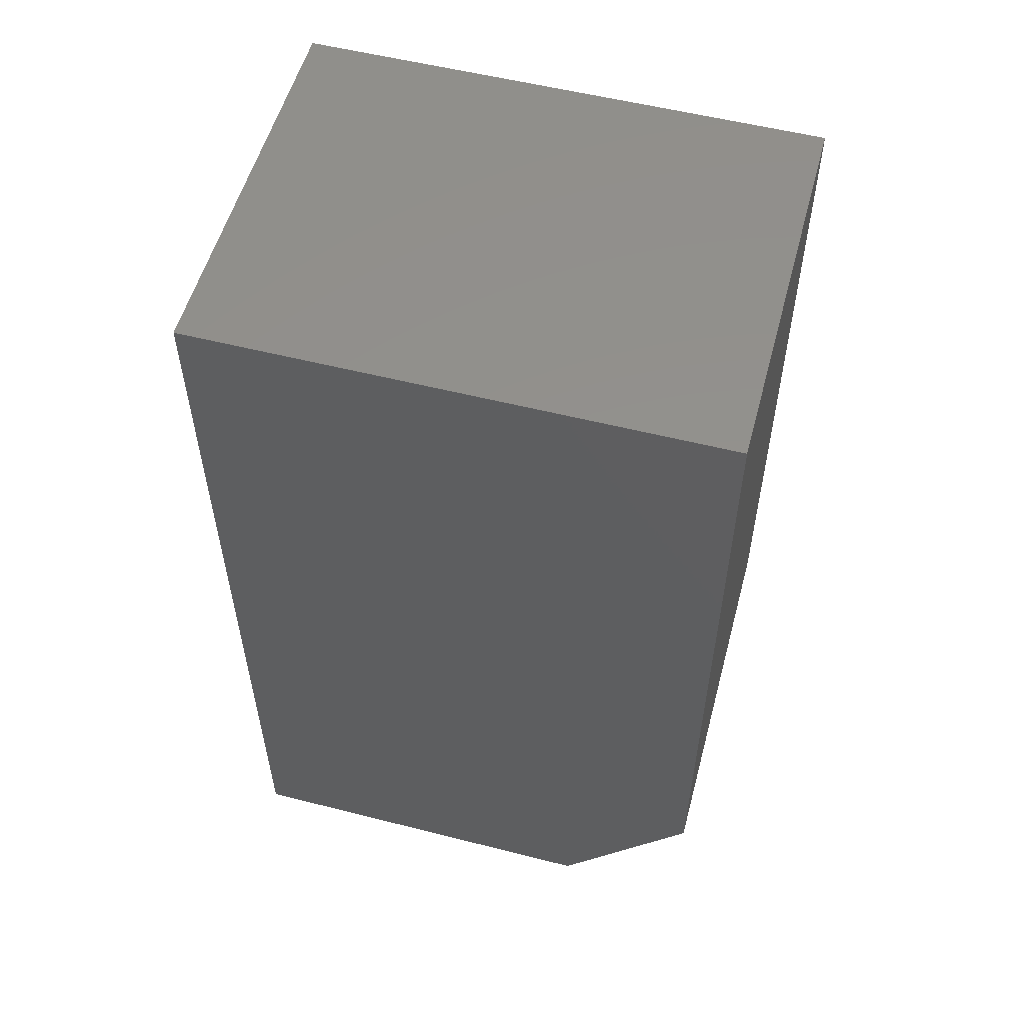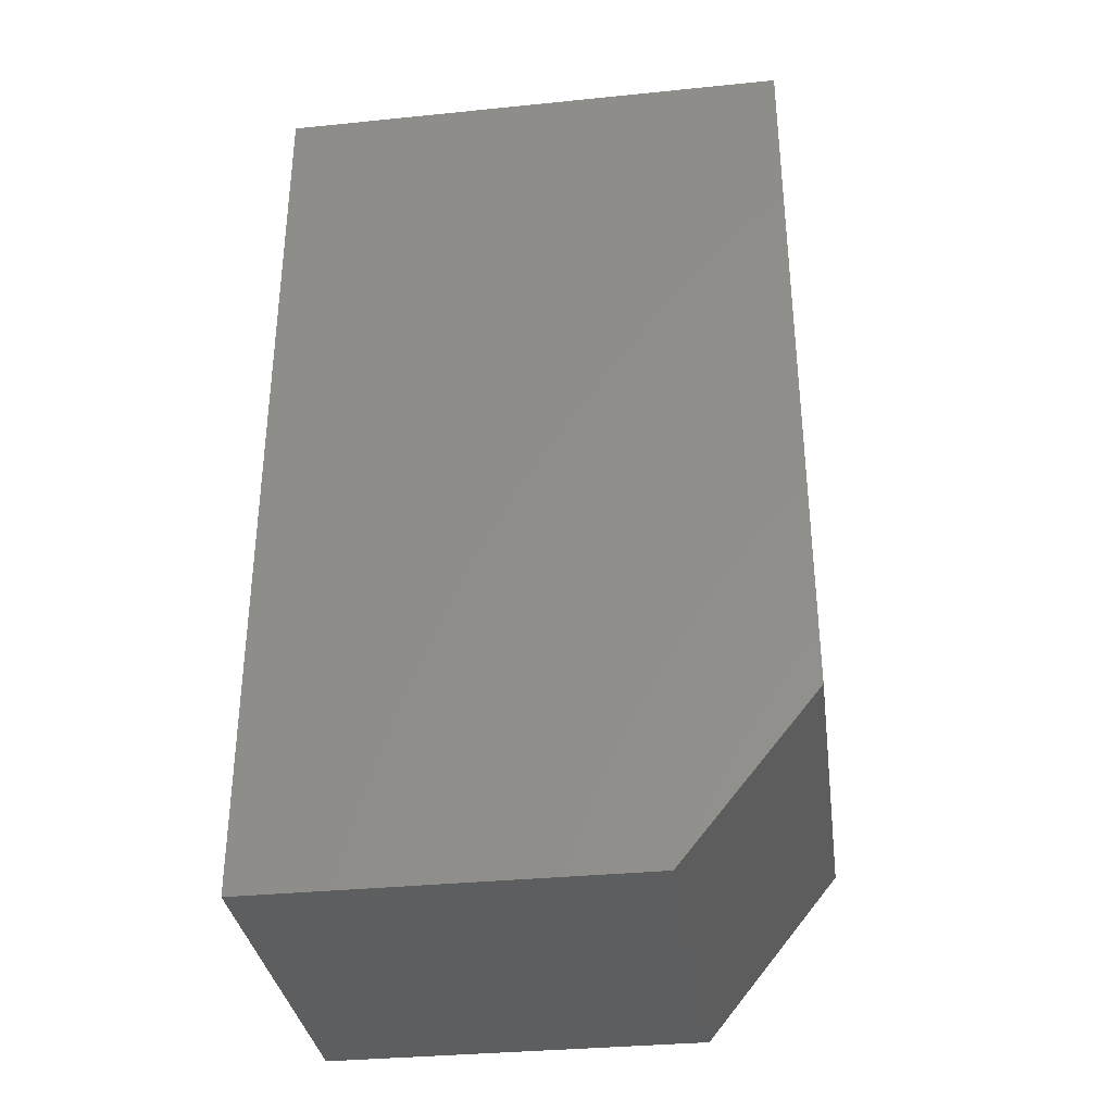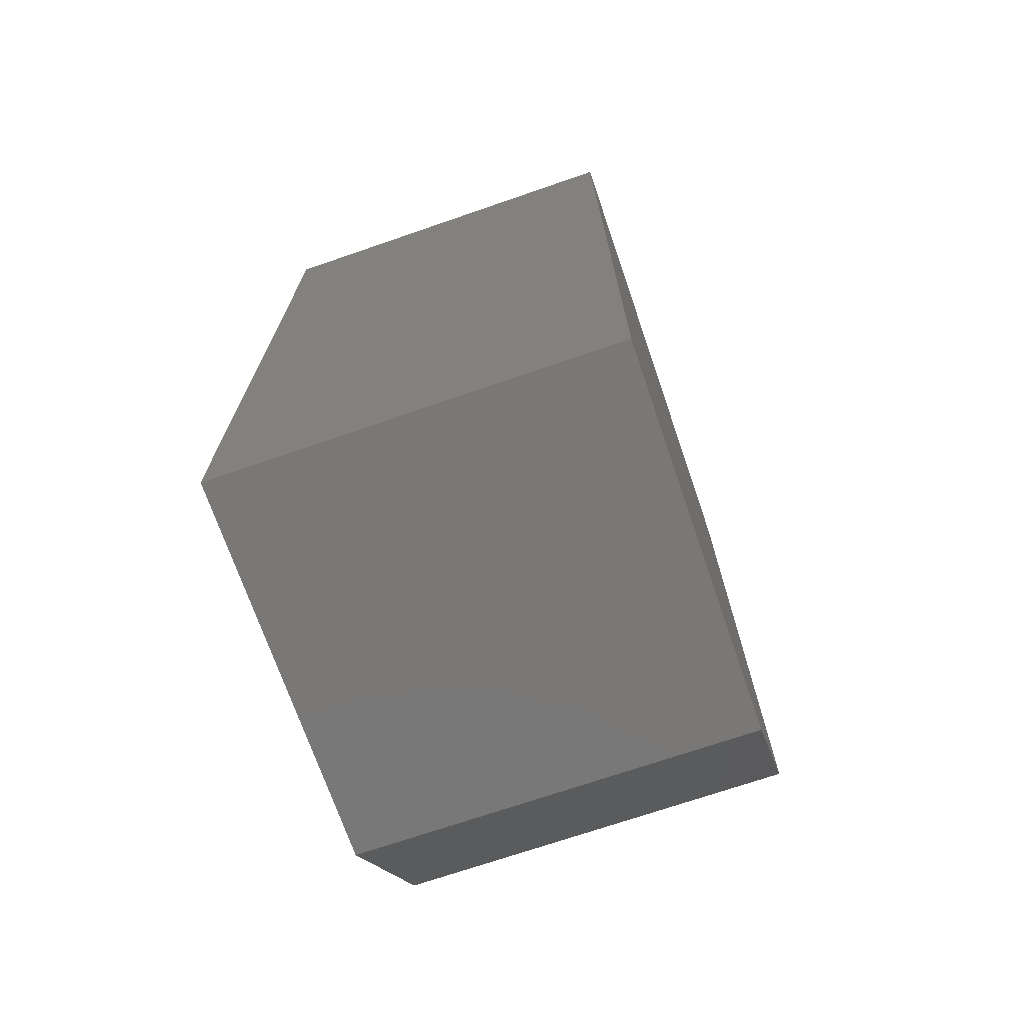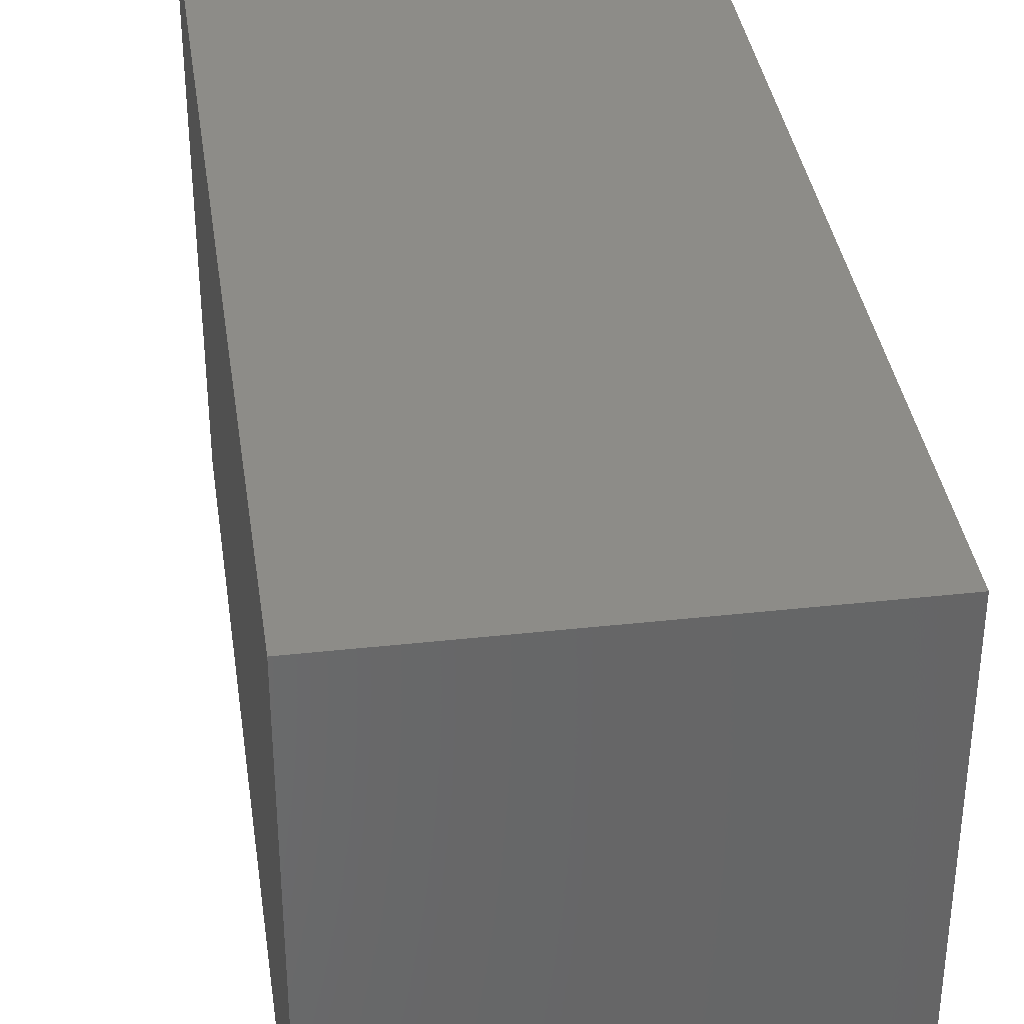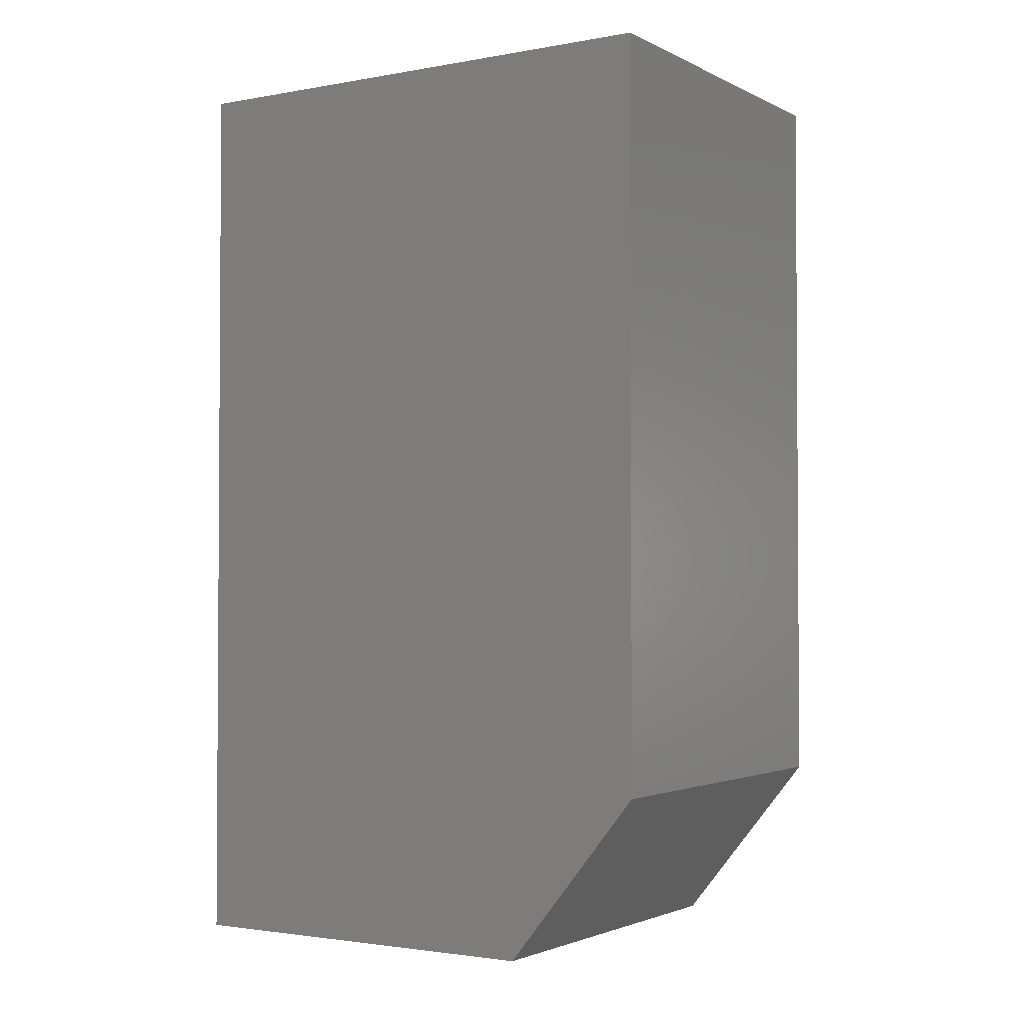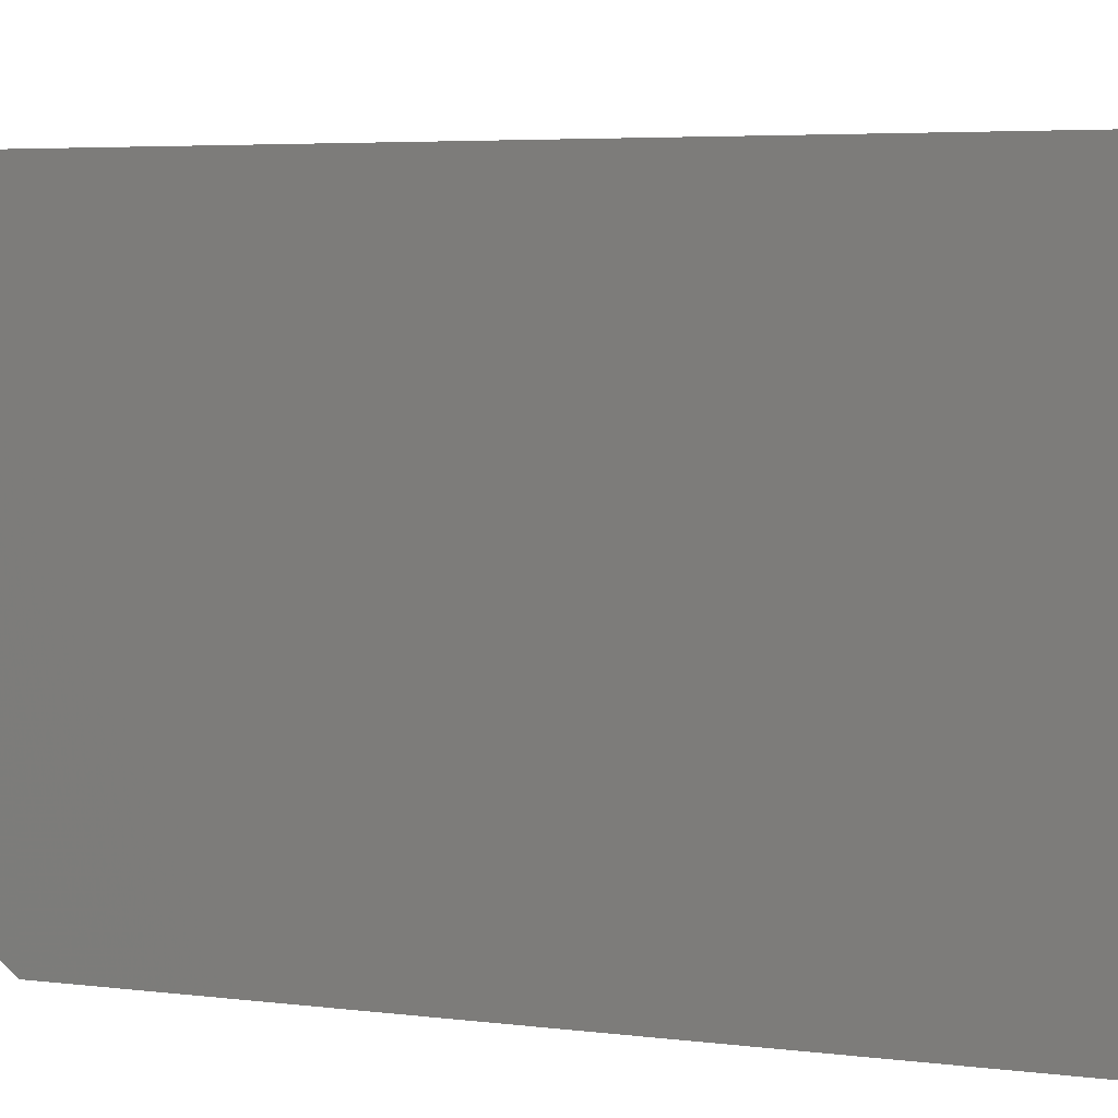
<metadata>
{"format":"stl","ext":"stl","renderer":"f3d","projection":"perspective","resolution":1024,"background":"white","views":[{"elev":55.1,"azim":-75.0,"up":"+Z"},{"elev":-33.9,"azim":-82.2,"up":"+Z"},{"elev":-71.2,"azim":-161.0,"up":"+Z"},{"elev":36.6,"azim":171.8,"up":"+Y"},{"elev":-2.2,"azim":-57.7,"up":"+Z"},{"elev":4.7,"azim":-67.5,"up":"+Y"}]}
</metadata>
<code>
# stl→obj: 10 verts, 16 faces
v -0.2812 -0.75 -0.4141
v 0.2852 -0.75 -0.4141
v -0.2812 -0.75 0.6562
v 0.2852 -0.75 0.6562
v -0.2812 1.457e-16 0.6562
v -0.2812 0 -0.6562
v -0.2812 -0.5547 -0.6562
v 0.2852 1.772e-16 0.6562
v 0.2852 3.144e-17 -0.6562
v 0.2852 -0.5547 -0.6562
f 1 2 3
f 3 2 4
f 3 5 1
f 1 5 6
f 1 6 7
f 8 4 9
f 9 4 2
f 9 2 10
f 6 9 7
f 7 9 10
f 2 1 10
f 10 1 7
f 6 5 9
f 9 5 8
f 8 5 4
f 4 5 3

</code>
